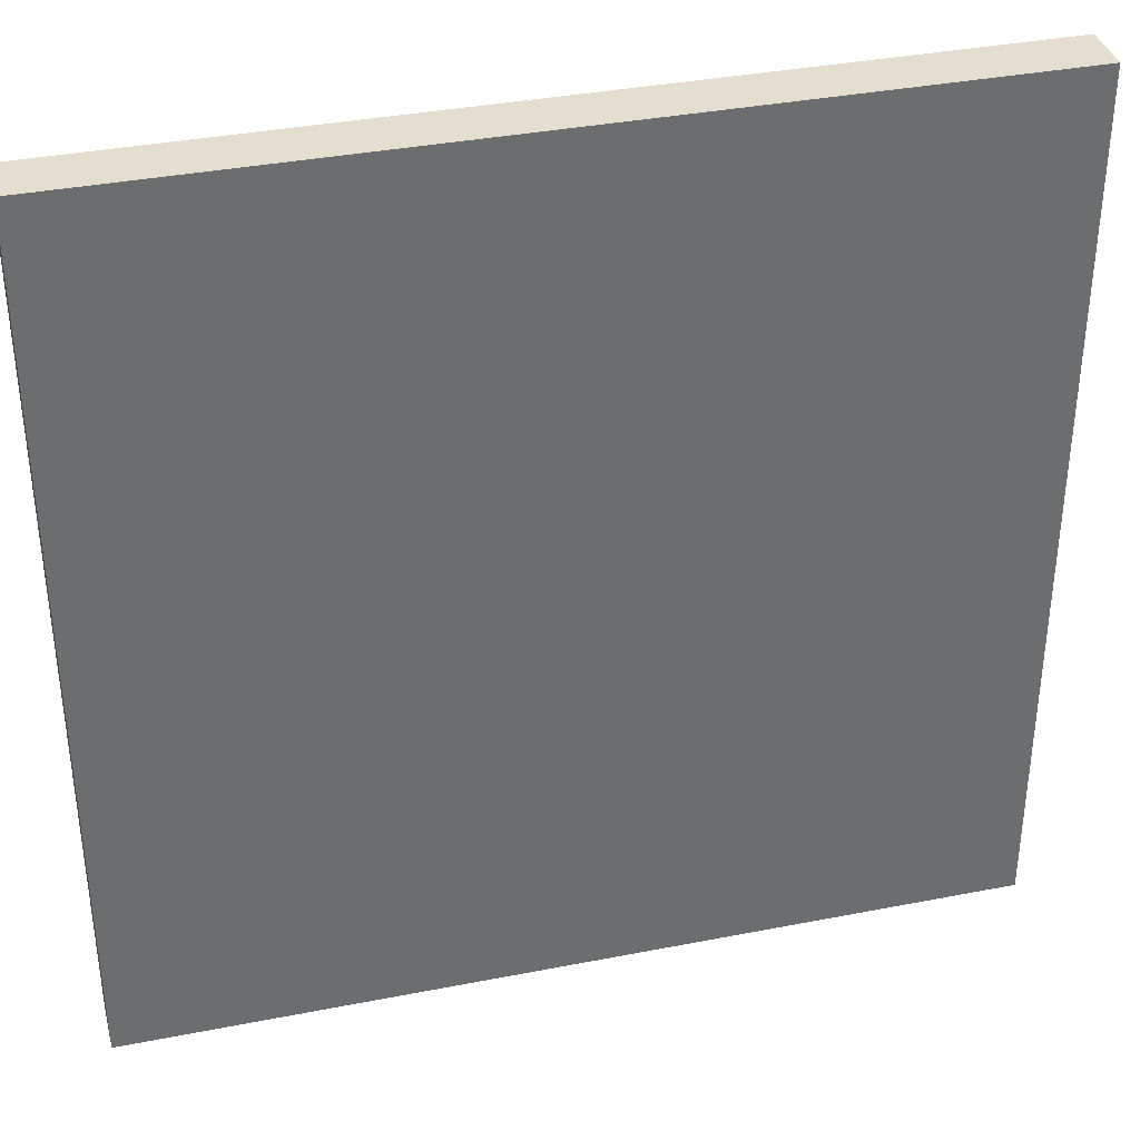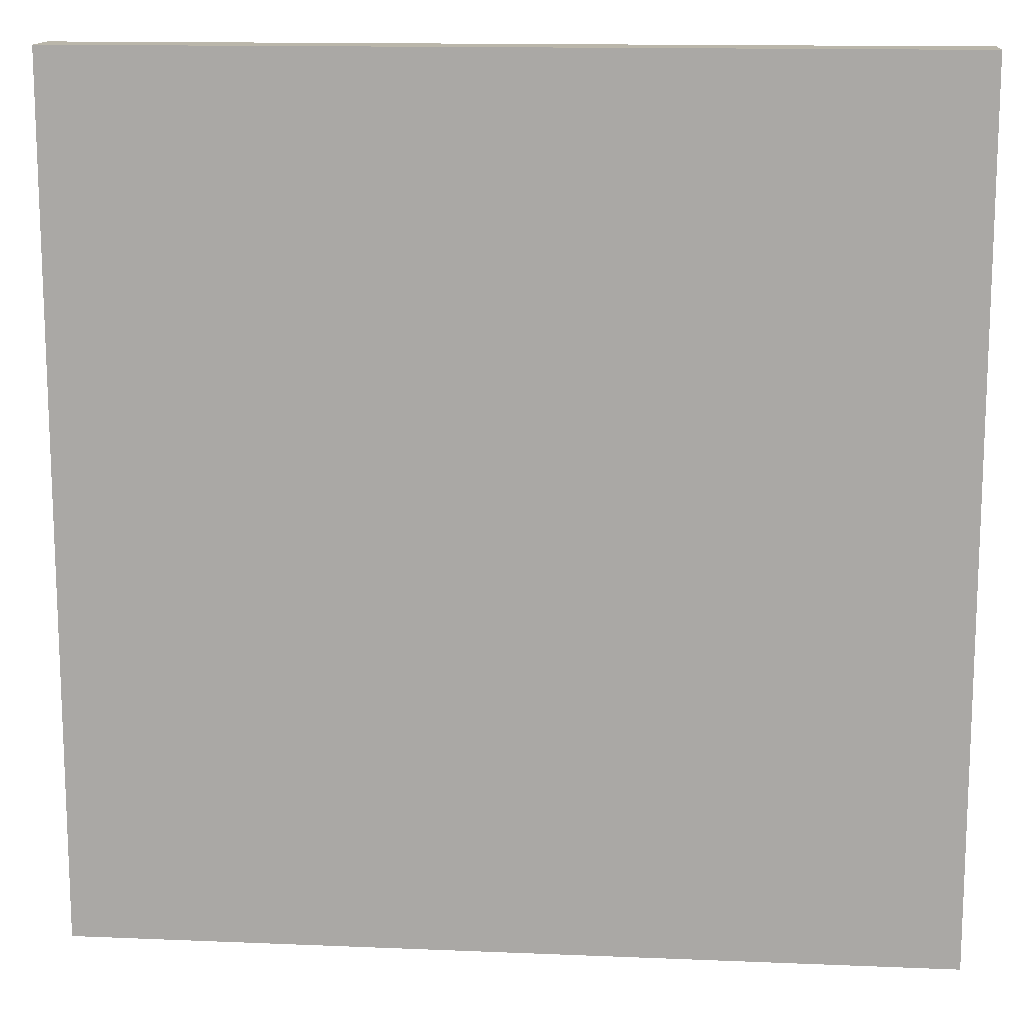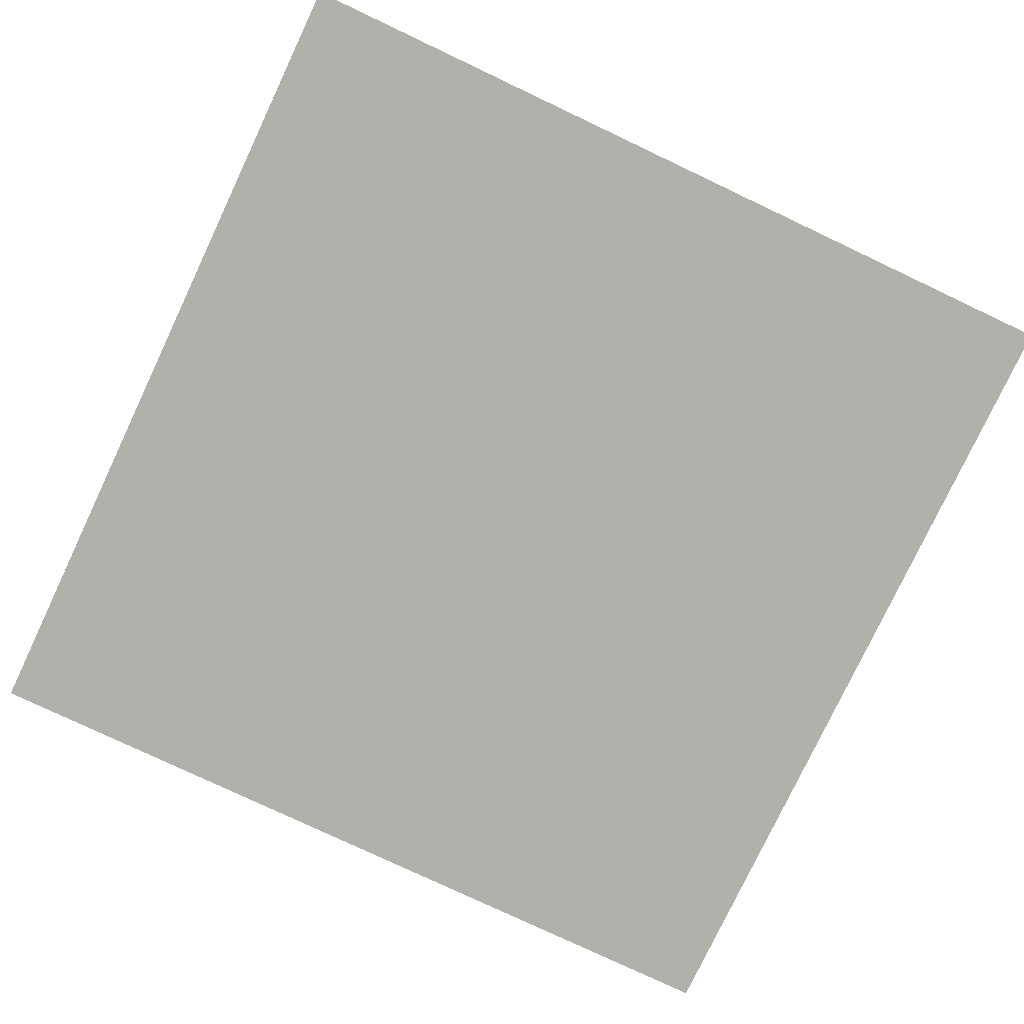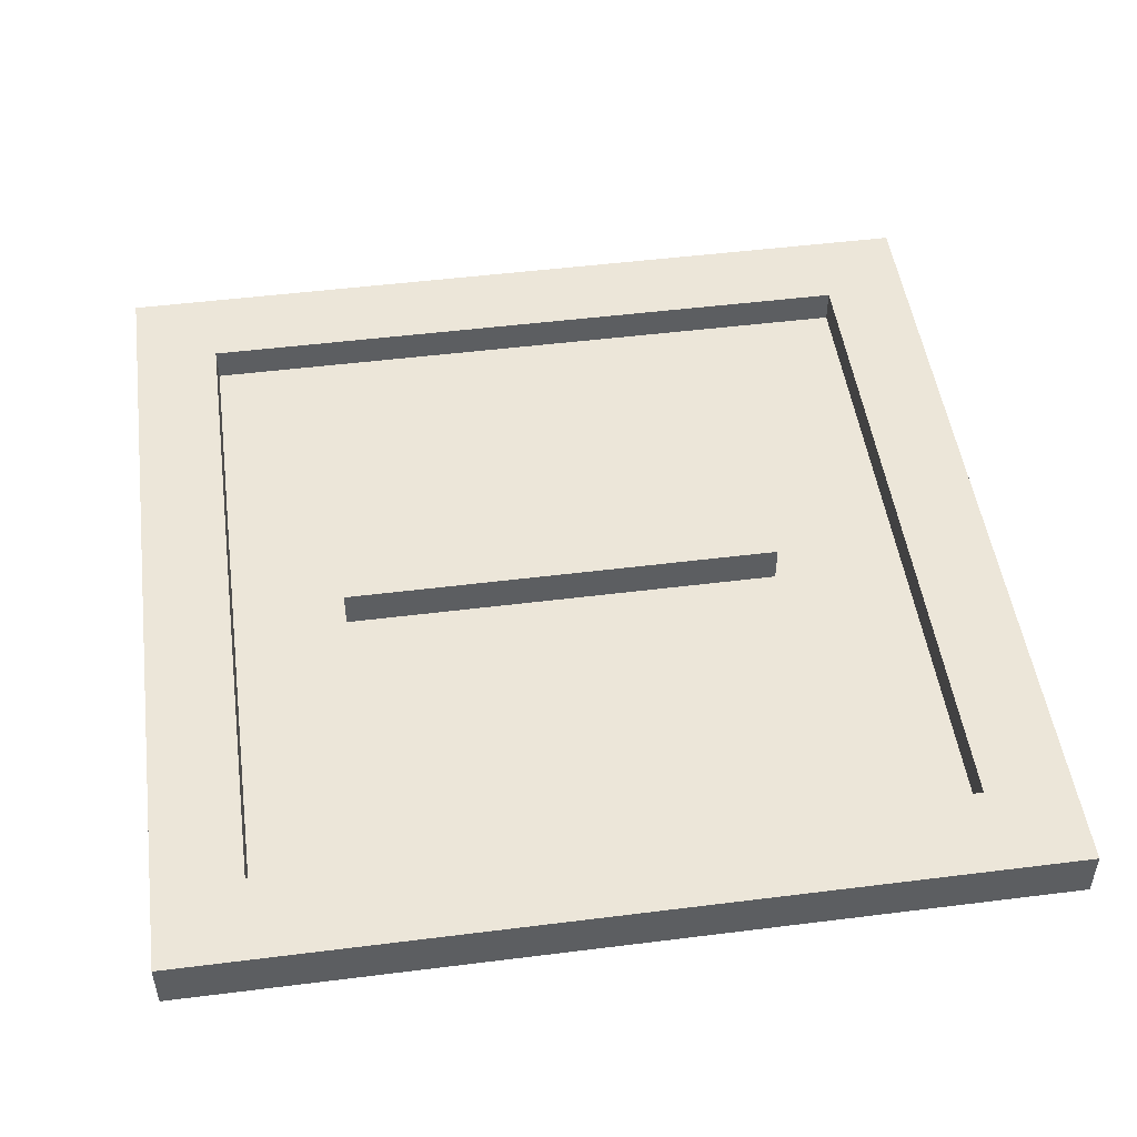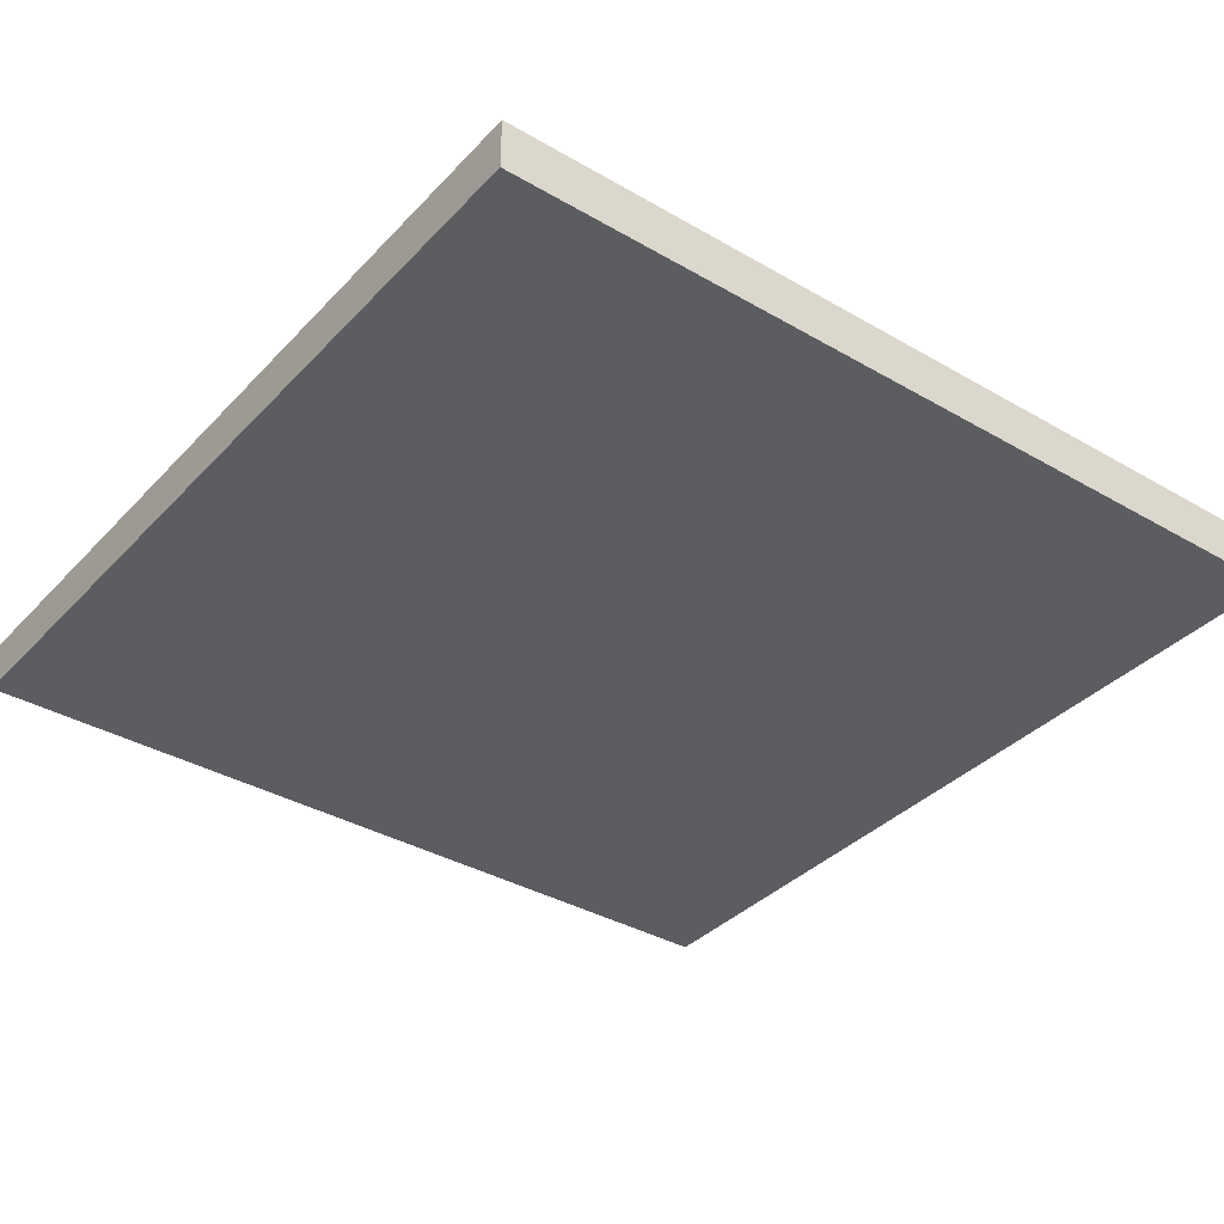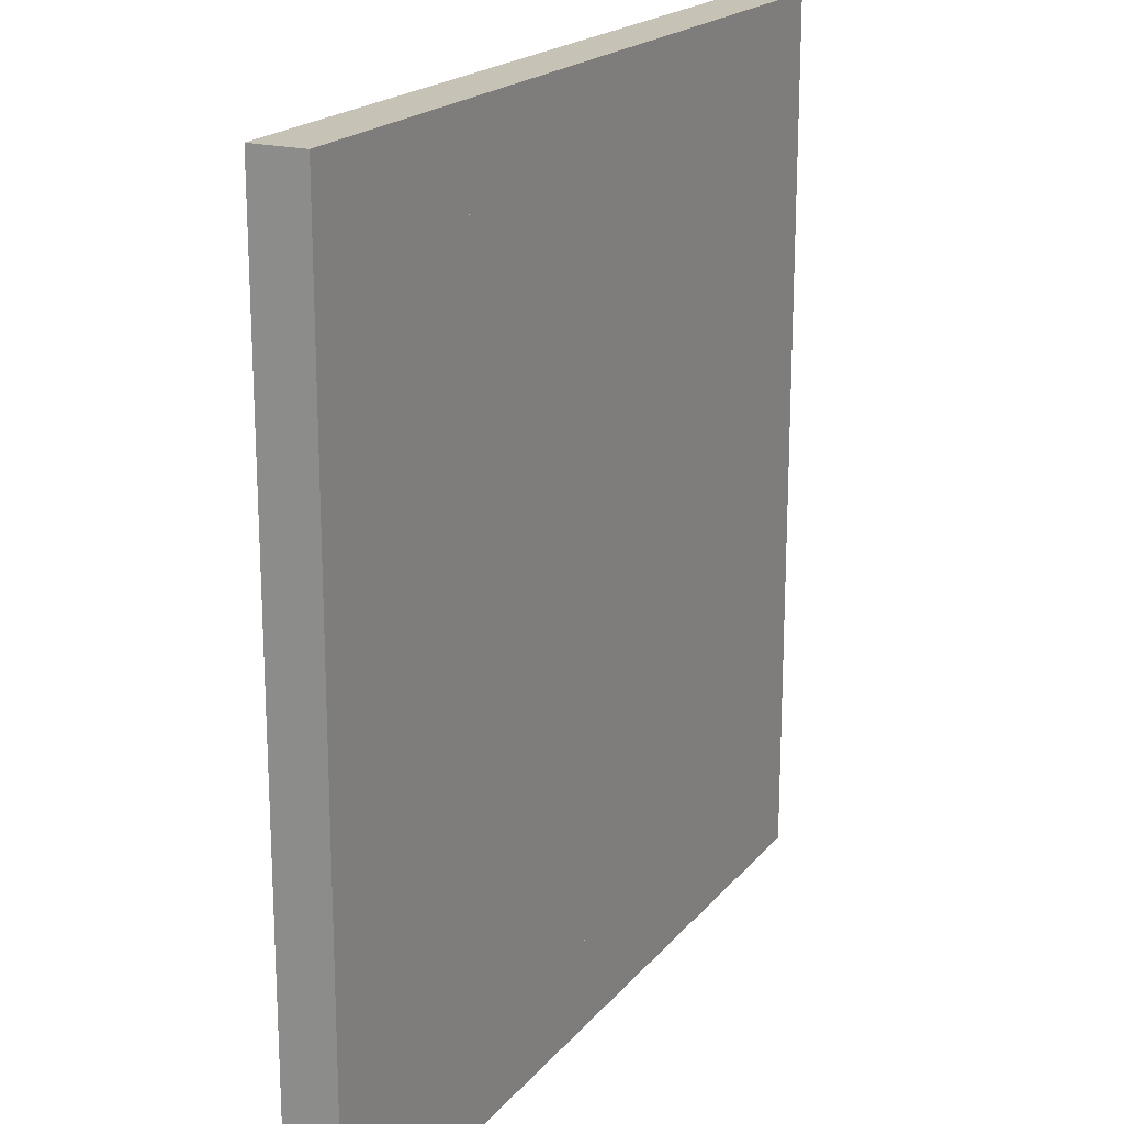
<metadata>
{"format":"obj","ext":"obj","renderer":"f3d","projection":"perspective","resolution":1024,"background":"white","views":[{"elev":36.5,"azim":-14.3,"up":"+Z"},{"elev":13.8,"azim":5.3,"up":"+Z"},{"elev":-78.4,"azim":64.7,"up":"+Y"},{"elev":49.4,"azim":82.1,"up":"+Y"},{"elev":-36.4,"azim":52.9,"up":"+Y"},{"elev":19.3,"azim":-63.0,"up":"+Z"}]}
</metadata>
<code>
o Cube.002
v 0.8 -0.1 1
v 0.8 0.02 1
v 0.8 -0.1 -1
v 0.8 0.02 -1
v 1 -0.1 1
v 1 0.02 1
v 1 -0.1 -1
v 1 0.02 -1
v -1 -0.1 1
v -1 0.02 1
v -1 -0.1 -1
v -1 0.02 -1
v -0.8 -0.1 1
v -0.8 0.02 1
v -0.8 -0.1 -1
v -0.8 0.02 -1
v 0.8 -0.1 1
v 0.8 0.02 1
v -0.8 -0.1 1
v -0.8 0.02 1
v 0.8 -0.1 0.8
v 0.8 0.02 0.8
v -0.8 -0.1 0.8
v -0.8 0.02 0.8
v 0.8 -0.1 -0.8
v 0.8 0.02 -0.8
v -0.8 -0.1 -0.8
v -0.8 0.02 -0.8
v 0.8 -0.1 -1
v 0.8 0.02 -1
v -0.8 -0.1 -1
v -0.8 0.02 -1
f 1 2 4 3
f 3 4 8 7
f 7 8 6 5
f 5 6 2 1
f 3 7 5 1
f 8 4 2 6
f 9 10 12 11
f 11 12 16 15
f 15 16 14 13
f 13 14 10 9
f 11 15 13 9
f 16 12 10 14
f 17 18 20 19
f 19 20 24 23
f 23 24 22 21
f 21 22 18 17
f 19 23 21 17
f 24 20 18 22
f 25 26 28 27
f 27 28 32 31
f 31 32 30 29
f 29 30 26 25
f 27 31 29 25
f 32 28 26 30
o Cube.001
v -0.8 -0.1 0.8
v -0.8 -0.06 0.8
v -0.8 -0.1 -0.8
v -0.8 -0.06 -0.8
v 0.8 -0.1 0.8
v 0.8 -0.06 0.8
v 0.8 -0.1 -0.8
v 0.8 -0.06 -0.8
f 33 34 36 35
f 35 36 40 39
f 39 40 38 37
f 37 38 34 33
f 35 39 37 33
f 40 36 34 38
o Text
v 0.07683 0.04284 -0.4872
v -0.07017 0.04284 -0.4872
v -0.07017 0.04284 0.5358
v 0.07683 0.04284 0.5358
v 0.07683 -0.04716 -0.4872
v -0.07017 -0.04716 -0.4872
v -0.07017 -0.04716 0.5358
v 0.07683 -0.04716 0.5358
f 43 41 42
f 43 44 41
f 47 46 45
f 47 45 48
f 43 42 46 47
f 42 41 45 46
f 44 43 47 48
f 41 44 48 45

</code>
